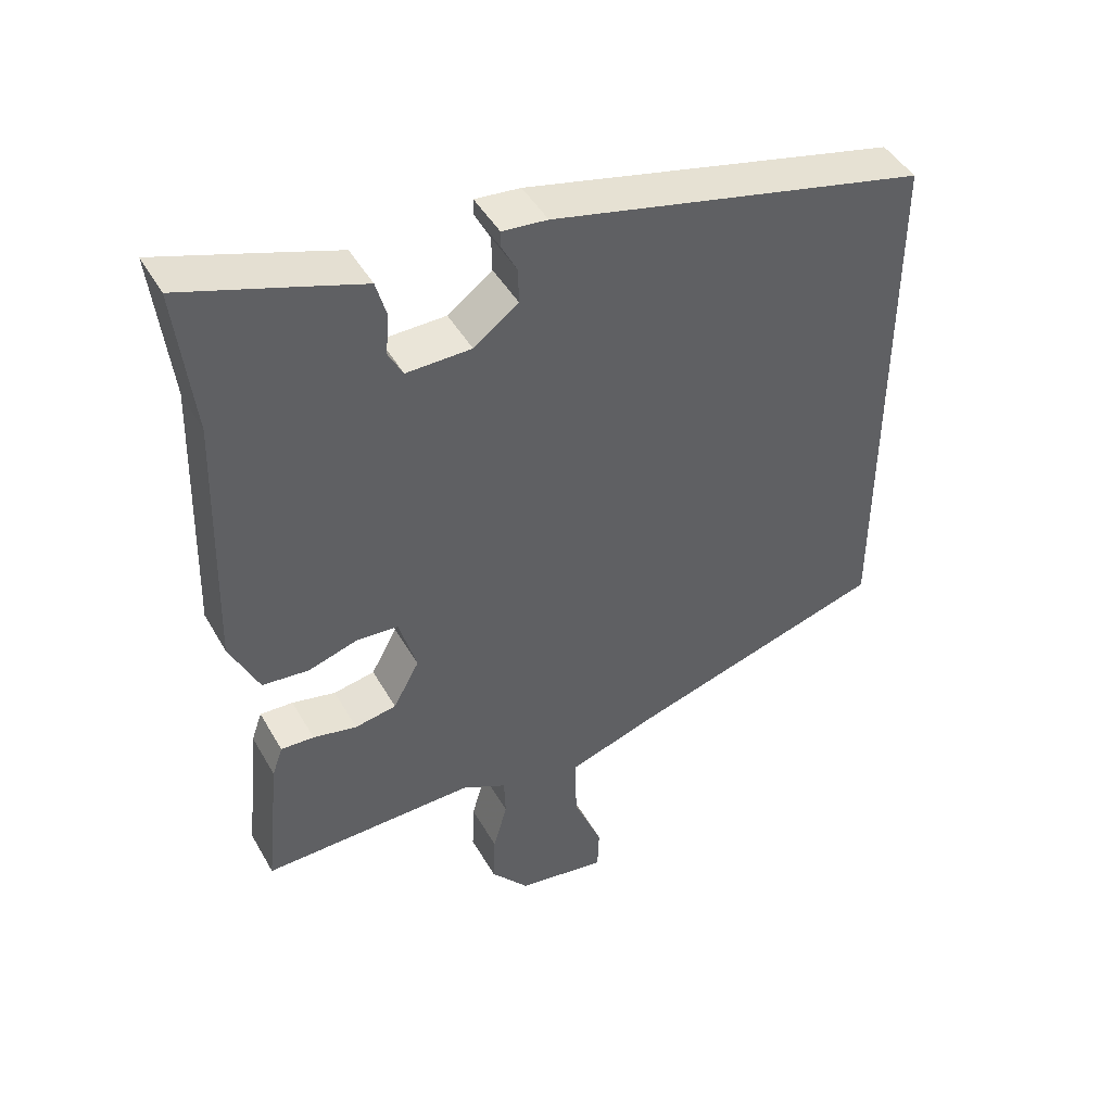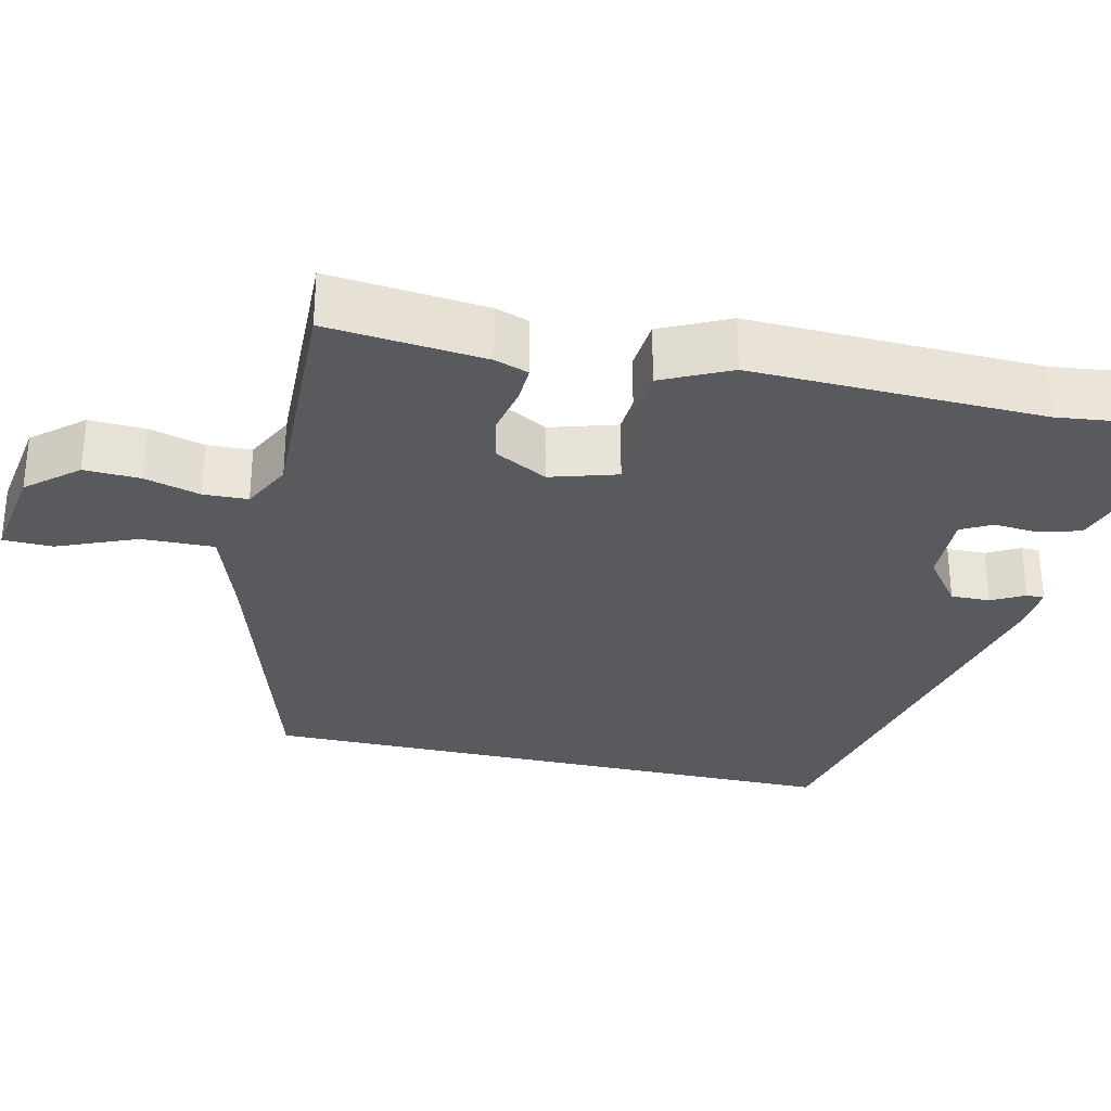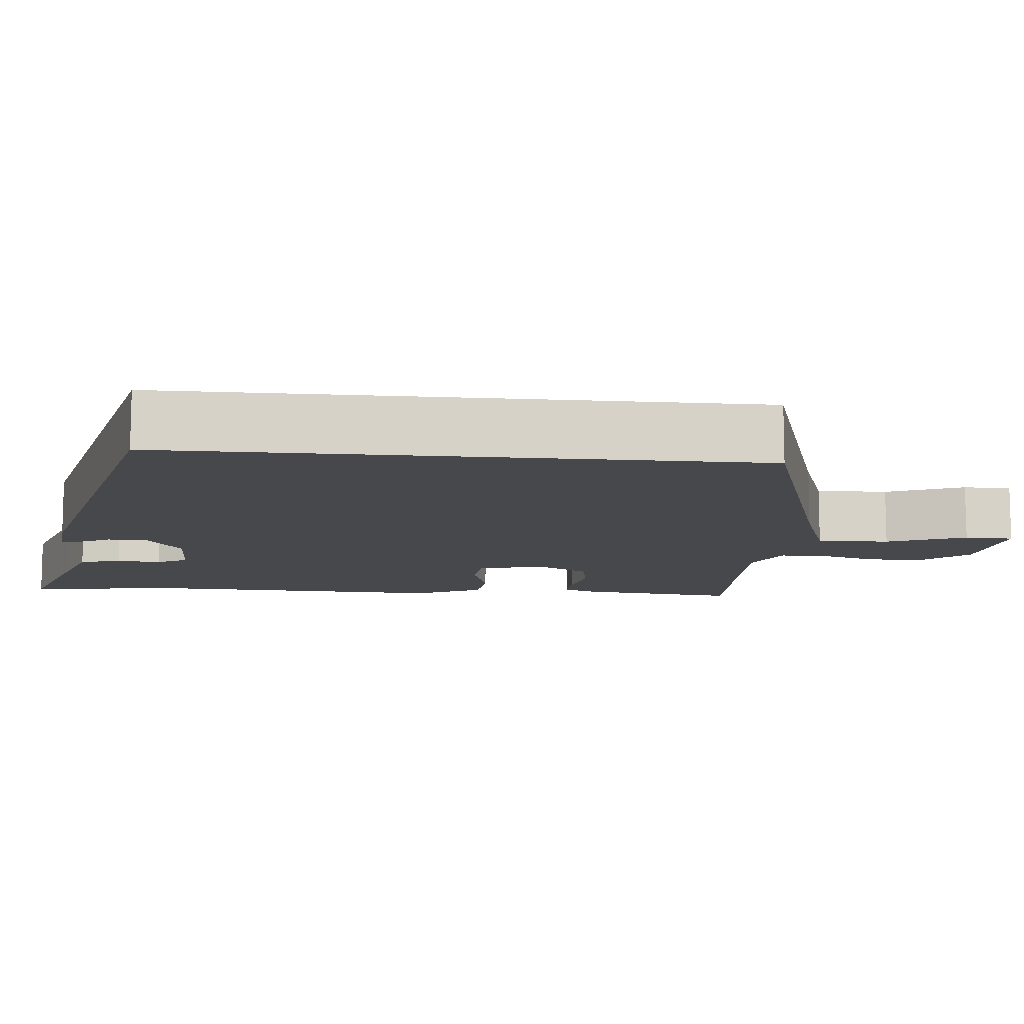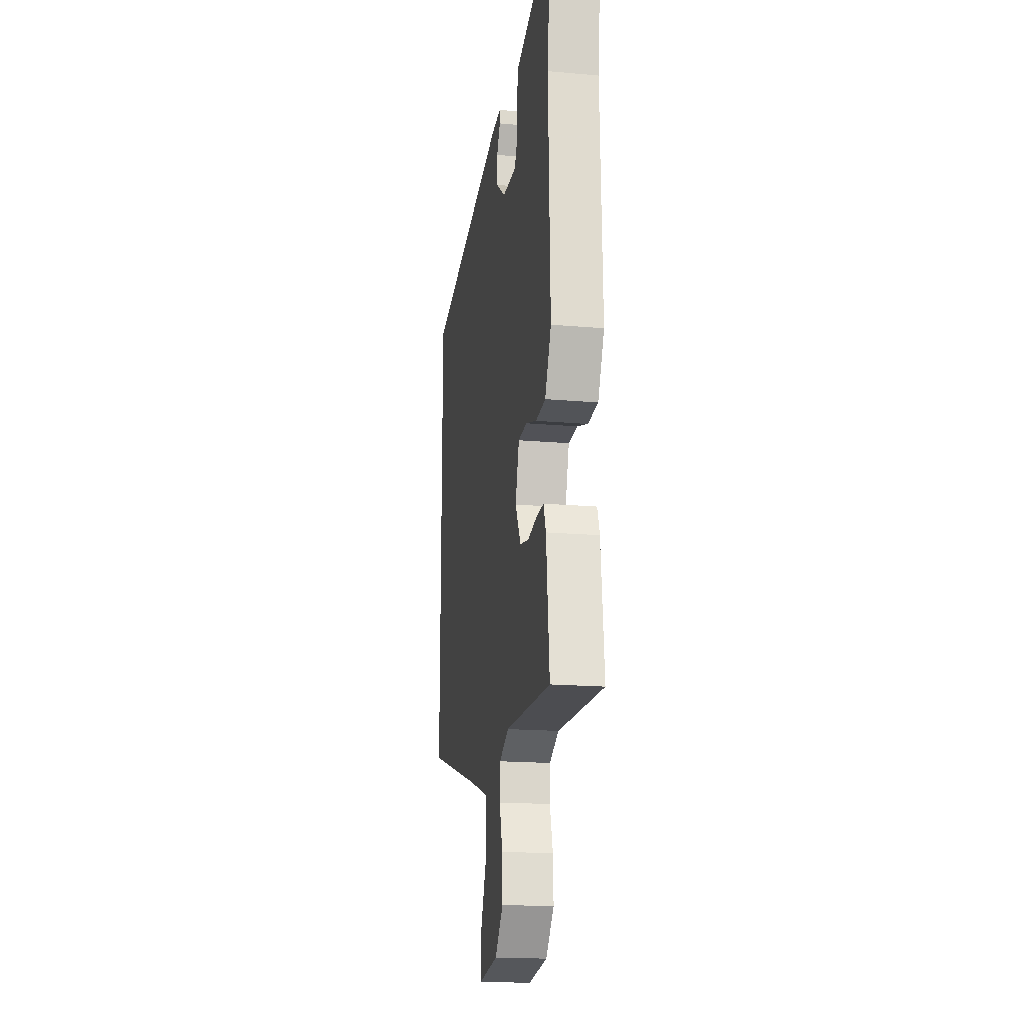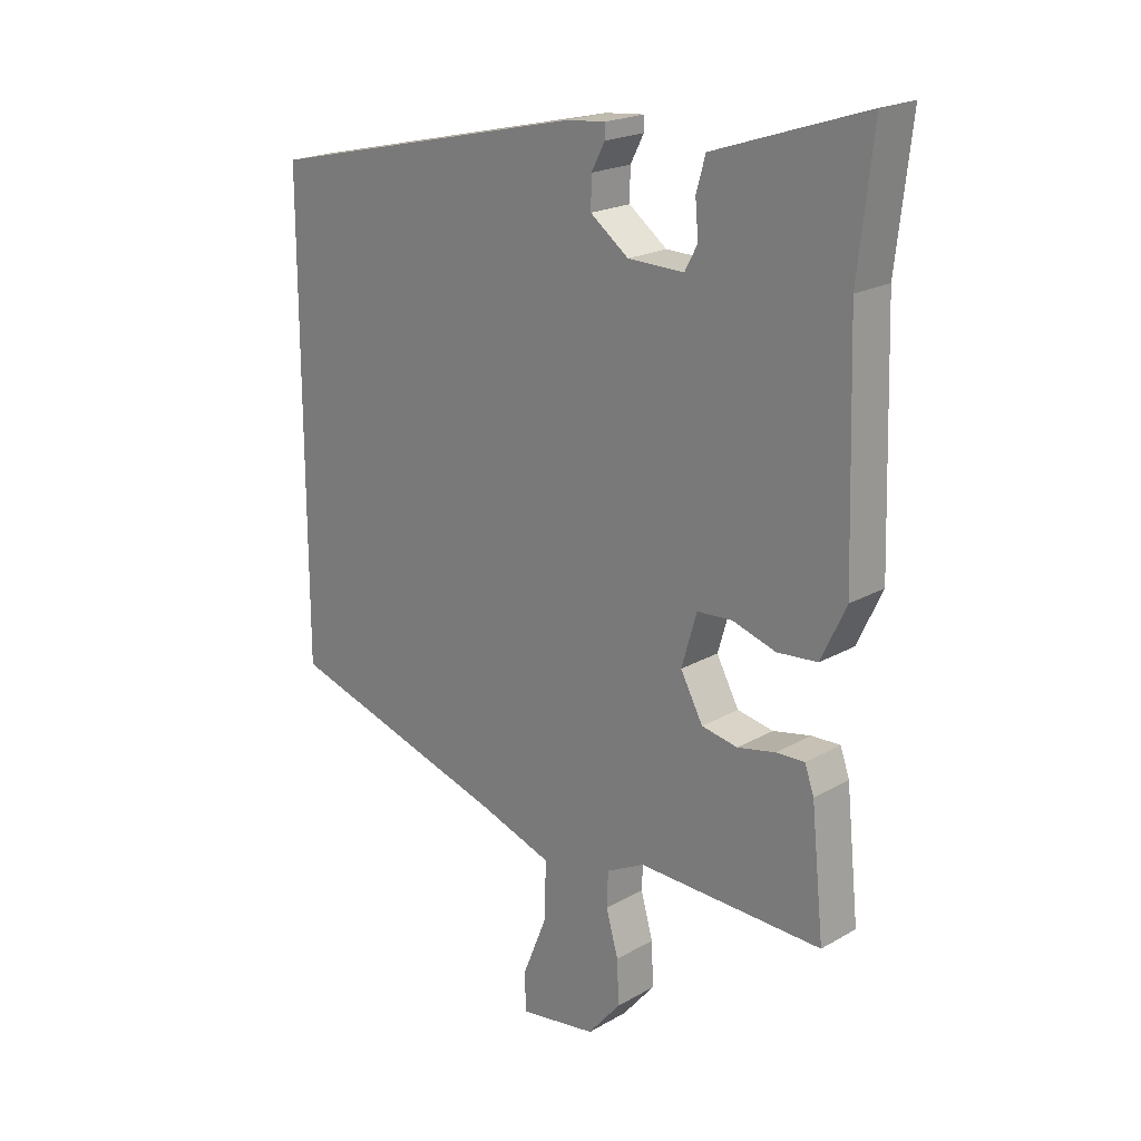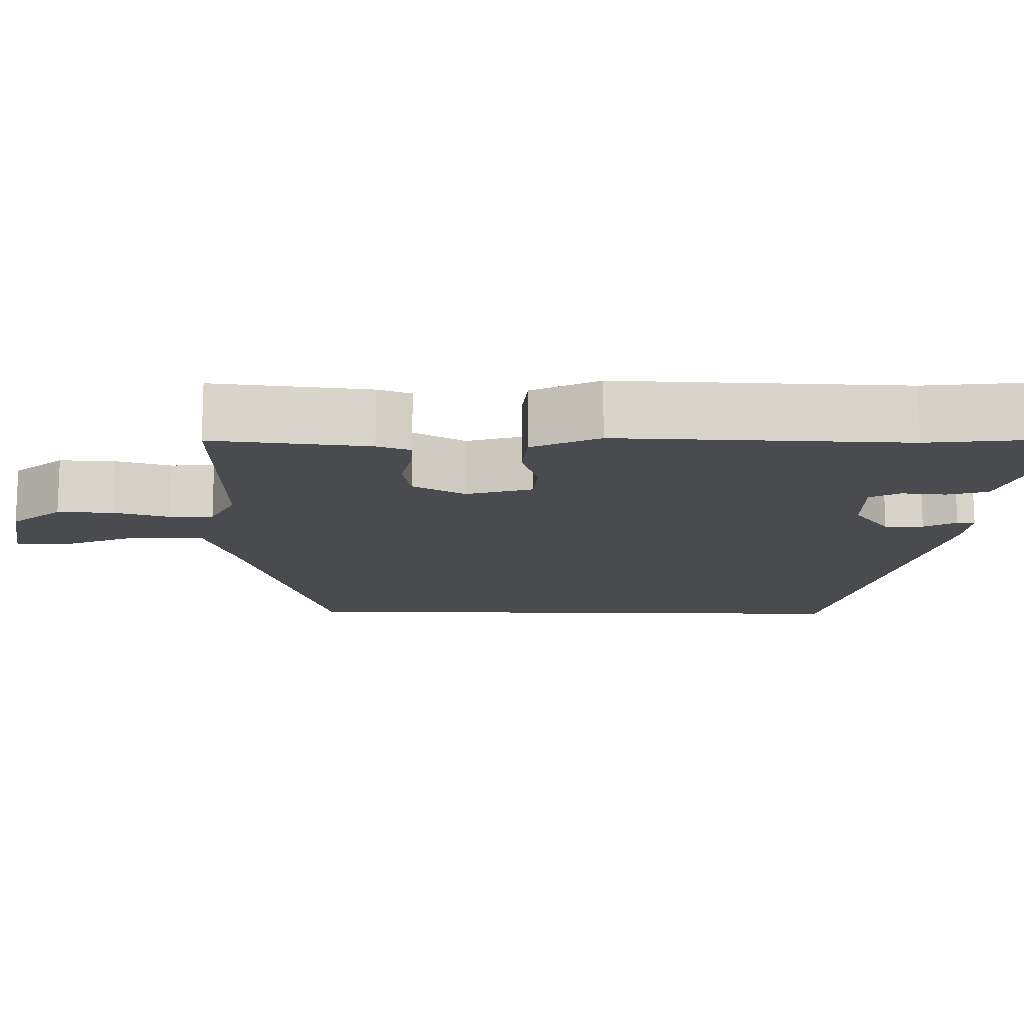
<metadata>
{"format":"obj","ext":"obj","renderer":"f3d","projection":"perspective","resolution":1024,"background":"white","views":[{"elev":45.5,"azim":-28.2,"up":"+Z"},{"elev":-30.8,"azim":-102.7,"up":"+Y"},{"elev":-11.1,"azim":84.5,"up":"+Y"},{"elev":-17.7,"azim":-99.9,"up":"+Z"},{"elev":20.6,"azim":-135.8,"up":"+Z"},{"elev":-14.2,"azim":-91.2,"up":"+Y"}]}
</metadata>
<code>
v 0.5 0.07 0.357
v 0.5 0.07 -0.4
v 0.132 0.07 -0.511
v 0.011 0.07 -0.552
v 0.013 0.07 -0.645
v 0.054 0.07 -0.746
v 0.052 0.07 -0.809
v -0.075 0.07 -0.789
v -0.129 0.07 -0.725
v -0.126 0.07 -0.653
v -0.106 0.07 -0.582
v -0.108 0.07 -0.525
v -0.171 0.07 -0.493
v -0.474 0.07 -0.501
v -0.453 0.07 -0.299
v -0.438 0.07 -0.256
v -0.391 0.07 -0.258
v -0.329 0.07 -0.271
v -0.27 0.07 -0.26
v -0.233 0.07 -0.192
v -0.258 0.07 -0.107
v -0.316 0.07 -0.103
v -0.387 0.07 -0.125
v -0.453 0.07 -0.119
v -0.494 0.07 -0.032
v -0.482 0.07 0.34
v -0.506 0.07 0.552
v -0.336 0.07 0.496
v -0.258 0.07 0.47
v -0.243 0.07 0.417
v -0.248 0.07 0.36
v -0.227 0.07 0.321
v -0.135 0.07 0.323
v -0.072 0.07 0.37
v -0.073 0.07 0.42
v -0.095 0.07 0.462
v -0.095 0.07 0.485
v -0.031 0.07 0.479
v 0.5 0 0.357
v 0.5 0 -0.4
v 0.132 0 -0.511
v 0.011 0 -0.552
v 0.013 0 -0.645
v 0.054 0 -0.746
v 0.052 0 -0.809
v -0.075 0 -0.789
v -0.129 0 -0.725
v -0.126 0 -0.653
v -0.106 0 -0.582
v -0.108 0 -0.525
v -0.171 0 -0.493
v -0.474 0 -0.501
v -0.453 0 -0.299
v -0.438 0 -0.256
v -0.391 0 -0.258
v -0.329 0 -0.271
v -0.27 0 -0.26
v -0.233 0 -0.192
v -0.258 0 -0.107
v -0.316 0 -0.103
v -0.387 0 -0.125
v -0.453 0 -0.119
v -0.494 0 -0.032
v -0.482 0 0.34
v -0.506 0 0.552
v -0.336 0 0.496
v -0.258 0 0.47
v -0.243 0 0.417
v -0.248 0 0.36
v -0.227 0 0.321
v -0.135 0 0.323
v -0.072 0 0.37
v -0.073 0 0.42
v -0.095 0 0.462
v -0.095 0 0.485
v -0.031 0 0.479
f 38 1 2
f 37 38 2
f 36 37 2
f 35 36 2
f 34 35 2 3
f 33 34 3 4
f 32 33 4 5
f 31 32 5
f 29 30 31
f 28 29 31
f 27 28 31
f 26 27 31
f 25 26 31
f 24 25 31
f 23 24 31
f 22 23 31
f 21 22 31
f 20 21 31 5
f 19 20 5 6
f 16 17 18
f 15 16 18
f 14 15 18
f 13 14 18
f 12 13 18 19
f 9 10 11
f 8 9 11
f 7 8 11
f 6 7 11
f 6 11 12
f 6 12 19
f 40 39 76
f 40 76 75
f 40 75 74
f 40 74 73
f 41 40 73 72
f 42 41 72 71
f 43 42 71 70
f 43 70 69
f 69 68 67
f 69 67 66
f 69 66 65
f 69 65 64
f 69 64 63
f 69 63 62
f 69 62 61
f 69 61 60
f 69 60 59
f 43 69 59 58
f 44 43 58 57
f 56 55 54
f 56 54 53
f 56 53 52
f 56 52 51
f 57 56 51 50
f 49 48 47
f 49 47 46
f 49 46 45
f 49 45 44
f 50 49 44
f 57 50 44
f 1 39 40 2
f 2 40 41 3
f 3 41 42 4
f 4 42 43 5
f 5 43 44 6
f 6 44 45 7
f 7 45 46 8
f 8 46 47 9
f 9 47 48 10
f 10 48 49 11
f 11 49 50 12
f 12 50 51 13
f 13 51 52 14
f 14 52 53 15
f 15 53 54 16
f 16 54 55 17
f 17 55 56 18
f 18 56 57 19
f 19 57 58 20
f 20 58 59 21
f 21 59 60 22
f 22 60 61 23
f 23 61 62 24
f 24 62 63 25
f 25 63 64 26
f 26 64 65 27
f 27 65 66 28
f 28 66 67 29
f 29 67 68 30
f 30 68 69 31
f 31 69 70 32
f 32 70 71 33
f 33 71 72 34
f 34 72 73 35
f 35 73 74 36
f 36 74 75 37
f 37 75 76 38
f 38 76 39 1

</code>
